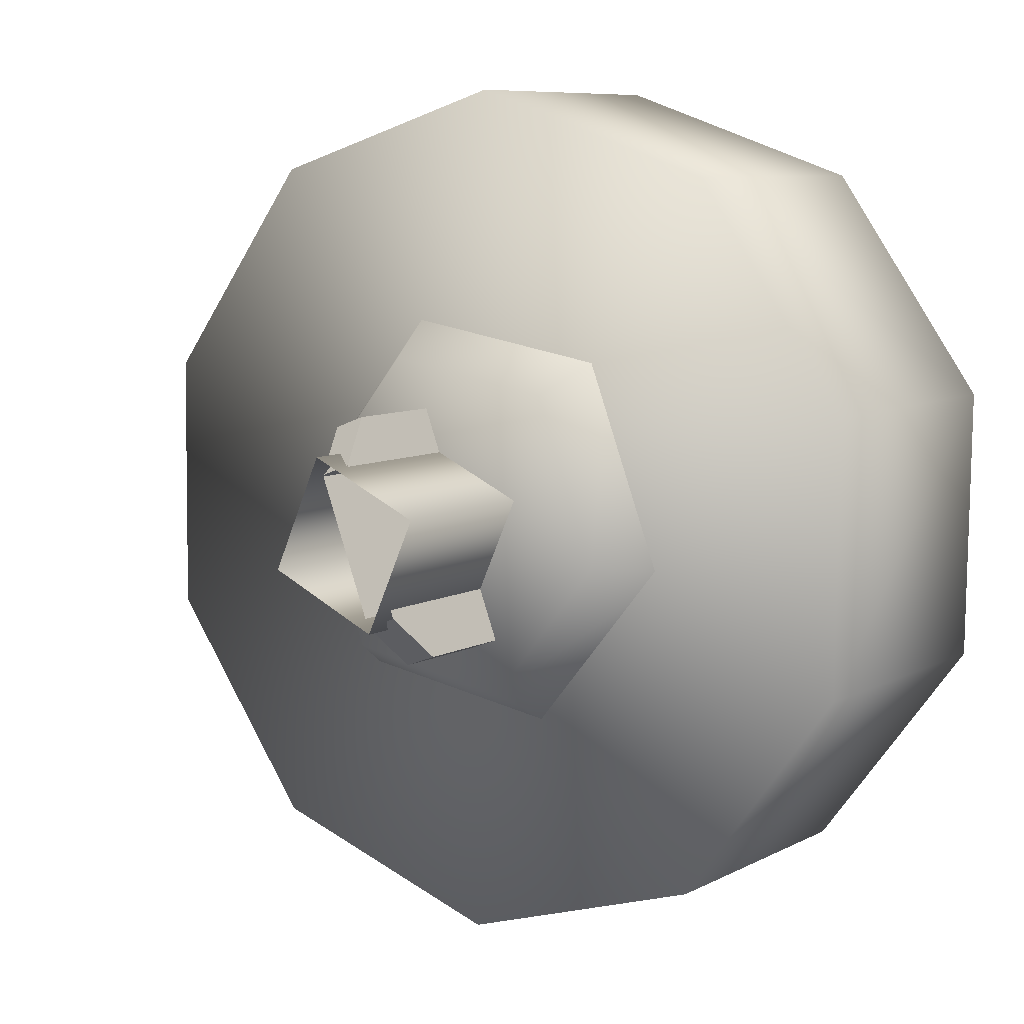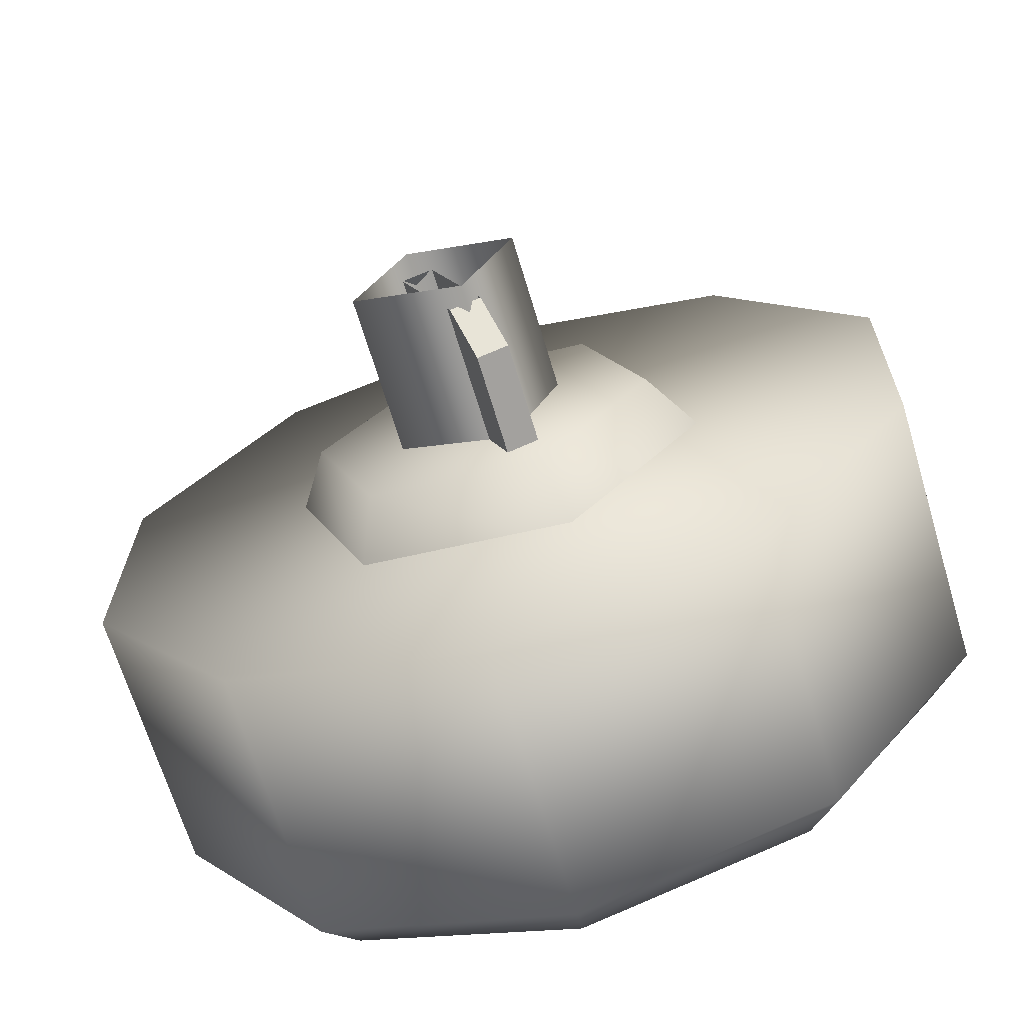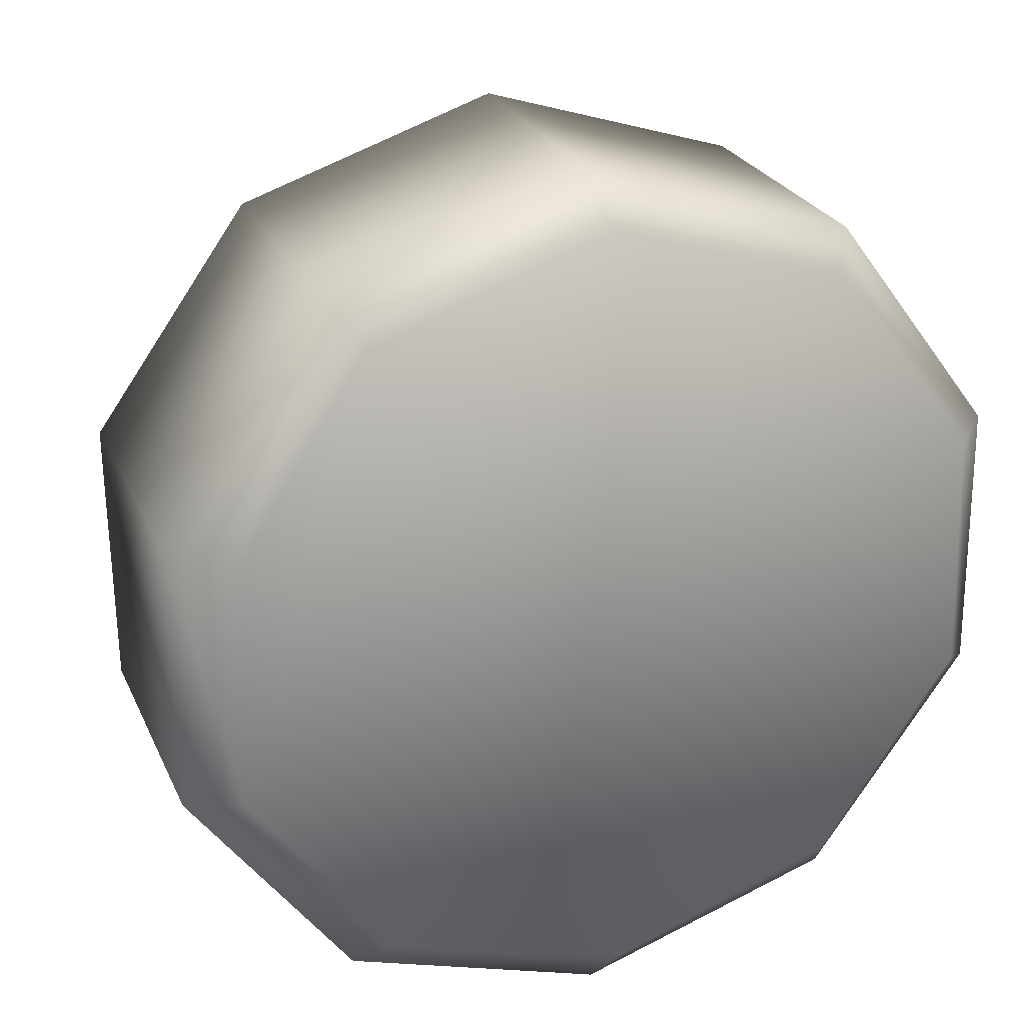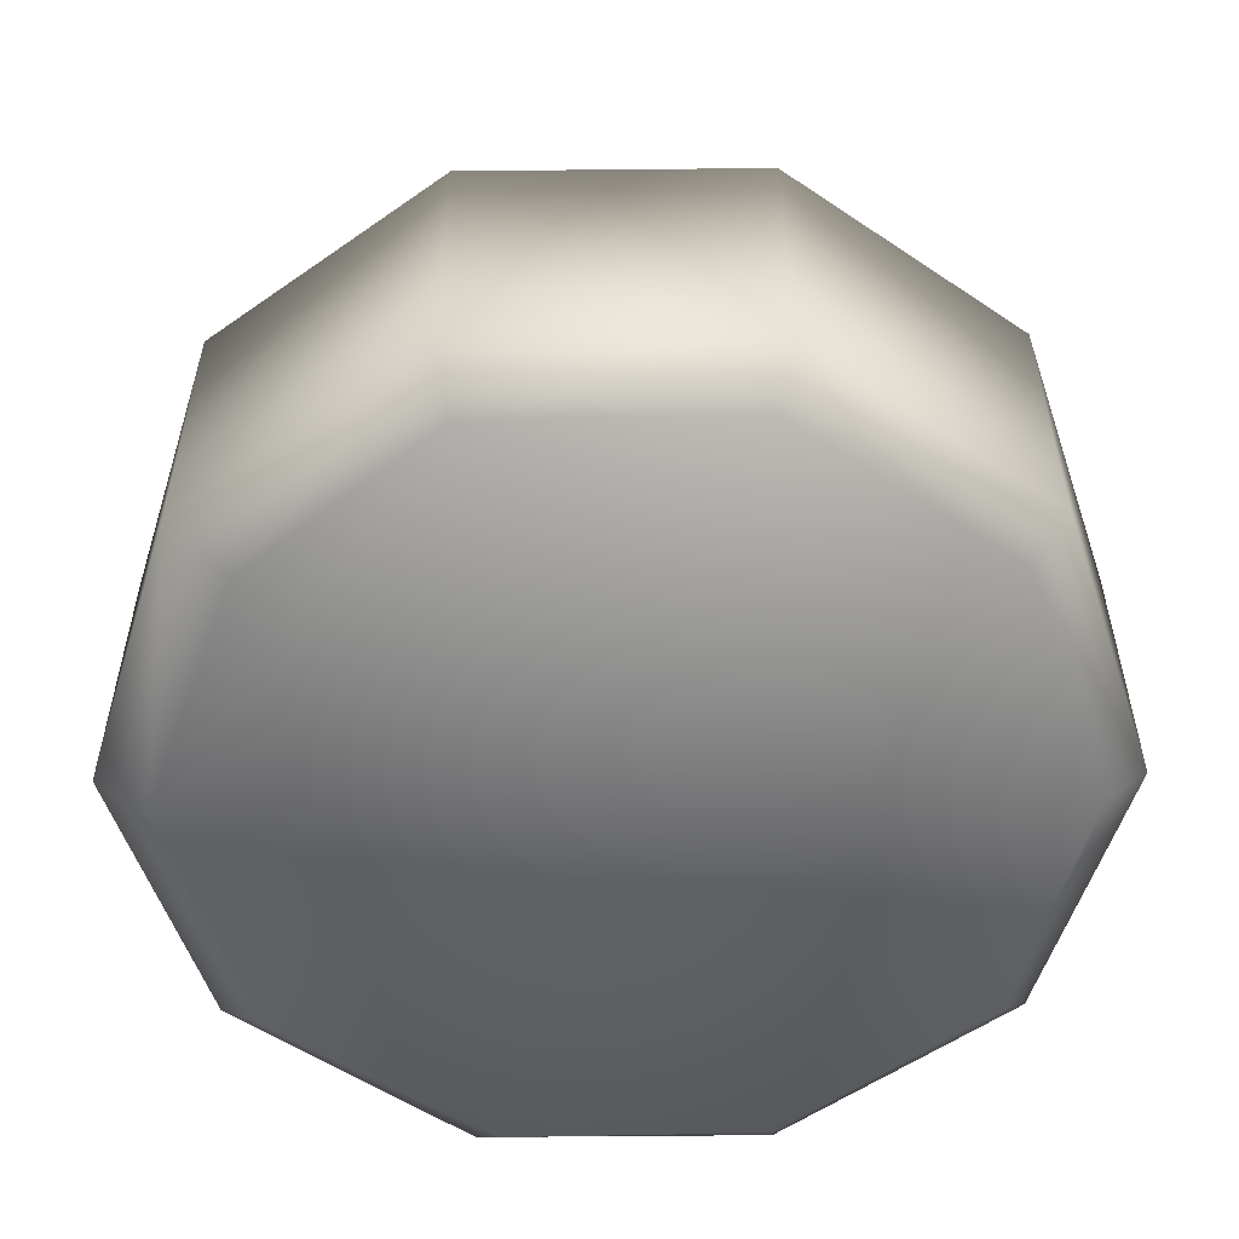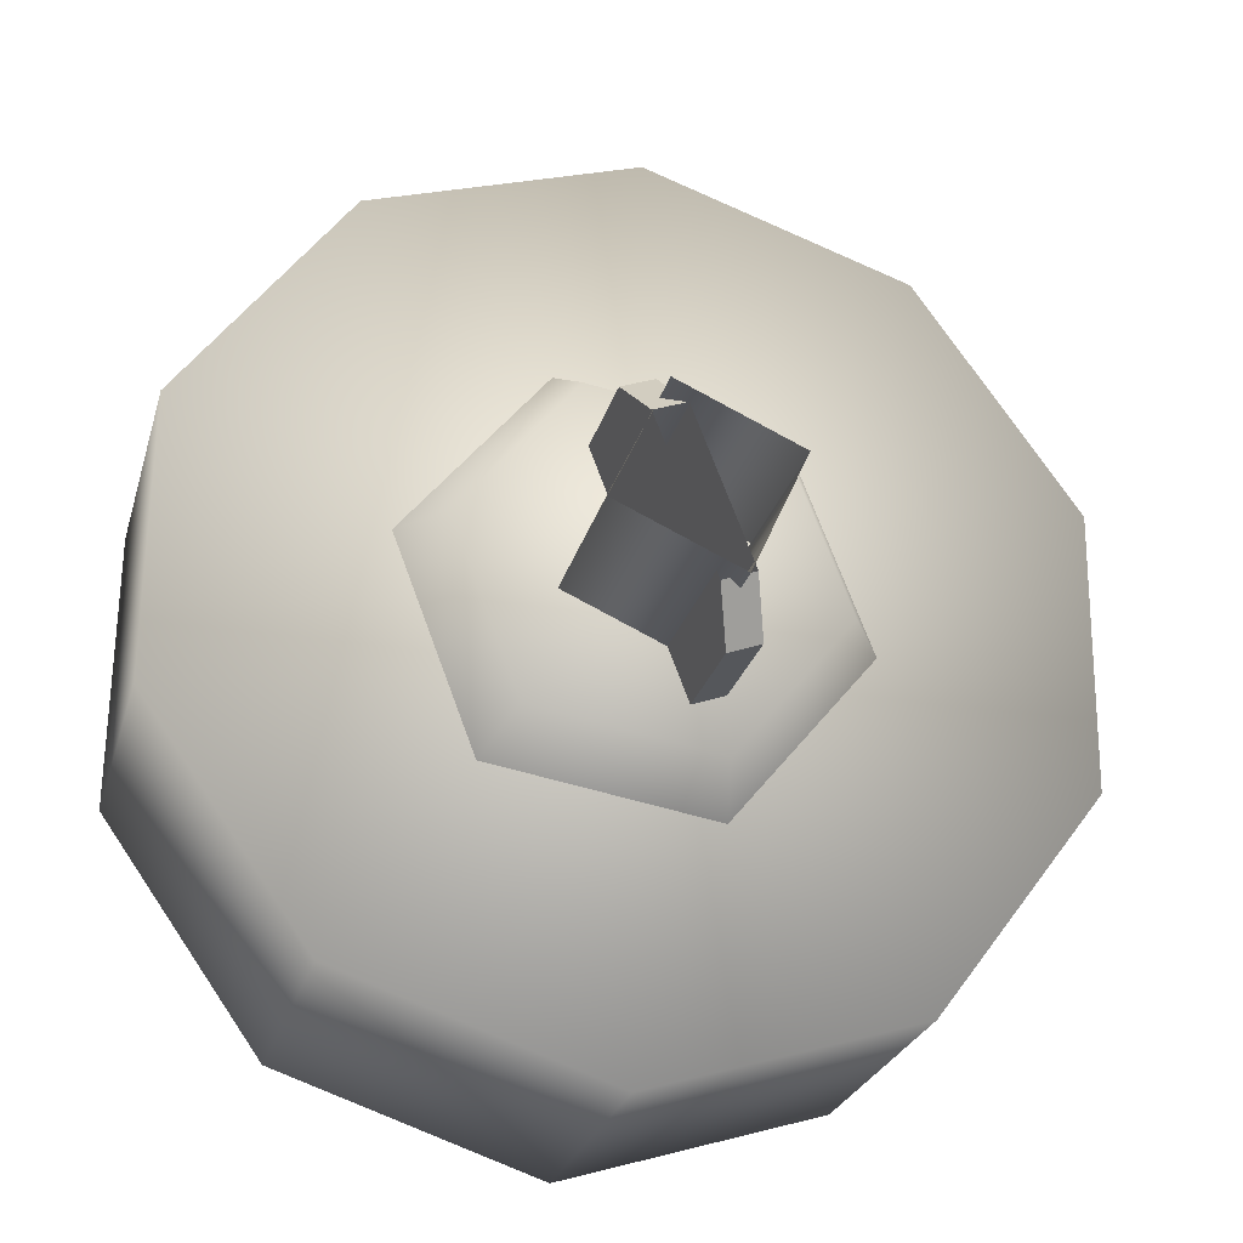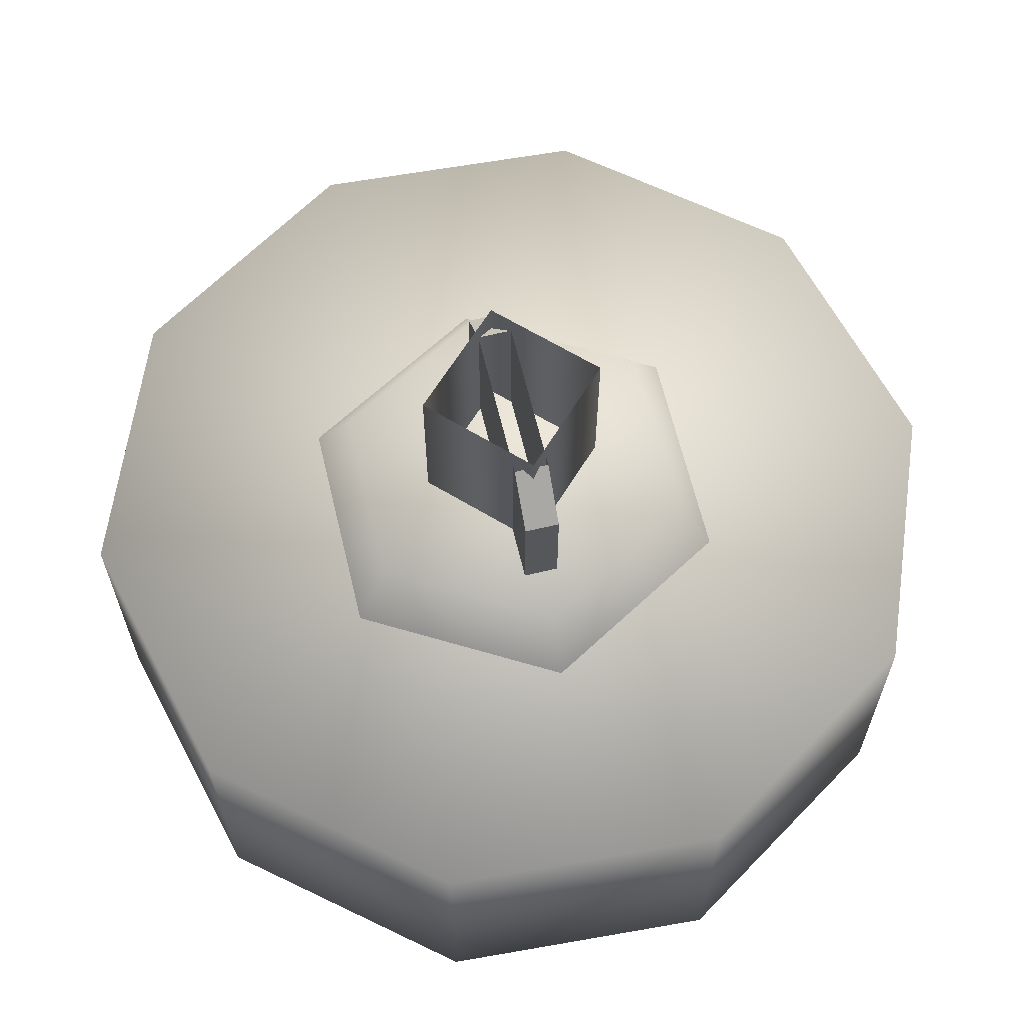
<metadata>
{"format":"obj","ext":"obj","renderer":"f3d","projection":"perspective","resolution":1024,"background":"white","views":[{"elev":8.3,"azim":35.9,"up":"+Y"},{"elev":-67.3,"azim":16.7,"up":"+Y"},{"elev":25.1,"azim":160.0,"up":"+Y"},{"elev":-55.0,"azim":161.9,"up":"+Z"},{"elev":-25.7,"azim":-14.6,"up":"+Y"},{"elev":63.8,"azim":7.3,"up":"+Z"}]}
</metadata>
<code>
g wheel_low_Cylinder.002
v -0.488 0.4914 -1.581
v -0.7668 0.885 -1.581
v -0.7611 1.367 -1.581
v -0.4729 1.754 -1.581
v -0.01244 1.898 -1.581
v 0.4445 1.743 -1.581
v 0.7233 1.35 -1.581
v 0.4294 0.4805 -1.581
v -0.4511 0.5797 -2.173
v -0.488 0.4914 -2.084
v -0.6941 0.9342 -2.173
v -0.7668 0.885 -2.084
v -0.6824 1.364 -2.173
v -0.7611 1.367 -2.084
v -0.4204 1.705 -2.173
v -0.4729 1.754 -2.084
v -0.008141 1.826 -2.173
v -0.01244 1.898 -2.084
v 0.3969 1.682 -2.173
v 0.4445 1.743 -2.084
v 0.7233 1.35 -2.084
v 0.3662 0.5574 -2.173
v 0.4294 0.4805 -2.084
v -0.0311 0.3369 -1.581
v -0.0311 0.3369 -2.084
v -0.04607 0.4357 -2.173
v 0.7175 0.8673 -1.581
v 0.7175 0.8673 -2.084
v 0.6282 0.8981 -2.173
v 0.6139 1.335 -2.159
v 0.1232 0.7354 -1.615
v 0.09127 0.8195 -1.478
v -0.28 0.8008 -1.615
v 0.3814 1.052 -1.615
v 0.2926 1.066 -1.478
v 0.2364 1.434 -1.615
v 0.1796 1.364 -1.478
v -0.1667 1.499 -1.615
v -0.1348 1.415 -1.478
v -0.425 1.183 -1.615
v -0.3361 1.168 -1.478
v -0.2231 0.8705 -1.478
v -0.1252 1.305 -1.565
v -0.1252 1.305 -1.295
v 0.03038 0.8955 -1.565
v -0.06924 1.327 -1.565
v -0.06924 1.327 -1.295
v 0.08638 0.9168 -1.565
v 0.08638 0.9168 -1.295
v 0.05765 0.9925 -1.22
v 0.03038 0.8955 -1.295
v 0.00165 0.9712 -1.22
v -0.09652 1.23 -1.22
v -0.04051 1.251 -1.22
v 0.03472 0.9685 -1.552
v 0.03472 0.9685 -1.183
v -0.1706 1.061 -1.552
v 0.127 1.174 -1.552
v 0.127 1.174 -1.183
v -0.07826 1.266 -1.552
v -0.07826 1.266 -1.183
v -0.1706 1.061 -1.183
g wheel_low_textures
f 3 4 16 14
f 18 5 6 20
f 28 27 8 23
f 6 7 21 20
f 1 2 12 10
f 4 5 18 16
f 12 2 3 14
f 10 12 11 9
f 12 14 13 11
f 14 16 15 13
f 16 18 17 15
f 18 20 19 17
f 19 30 29 22 26 9 11 13 15 17
f 28 23 22 29
f 25 10 9 26
f 24 1 10 25
f 8 24 25 23
f 23 25 26 22
f 21 7 27 28
f 3 2 1 24 8 27 7 6 5 4
f 21 28 29 30
f 20 21 30 19
f 34 35 32 31
f 31 32 42 33
f 36 37 35 34
f 38 39 37 36
f 40 41 39 38
f 33 42 41 40
f 42 32 35 37 39 41
f 47 46 43 44
f 45 51 52 53 44 43
f 49 48 46 47 54 50
f 51 45 48 49
f 49 50 52 51
f 44 53 54 47
f 58 59 56 55
f 55 56 62 57
f 60 61 59 58
f 57 62 61 60

</code>
